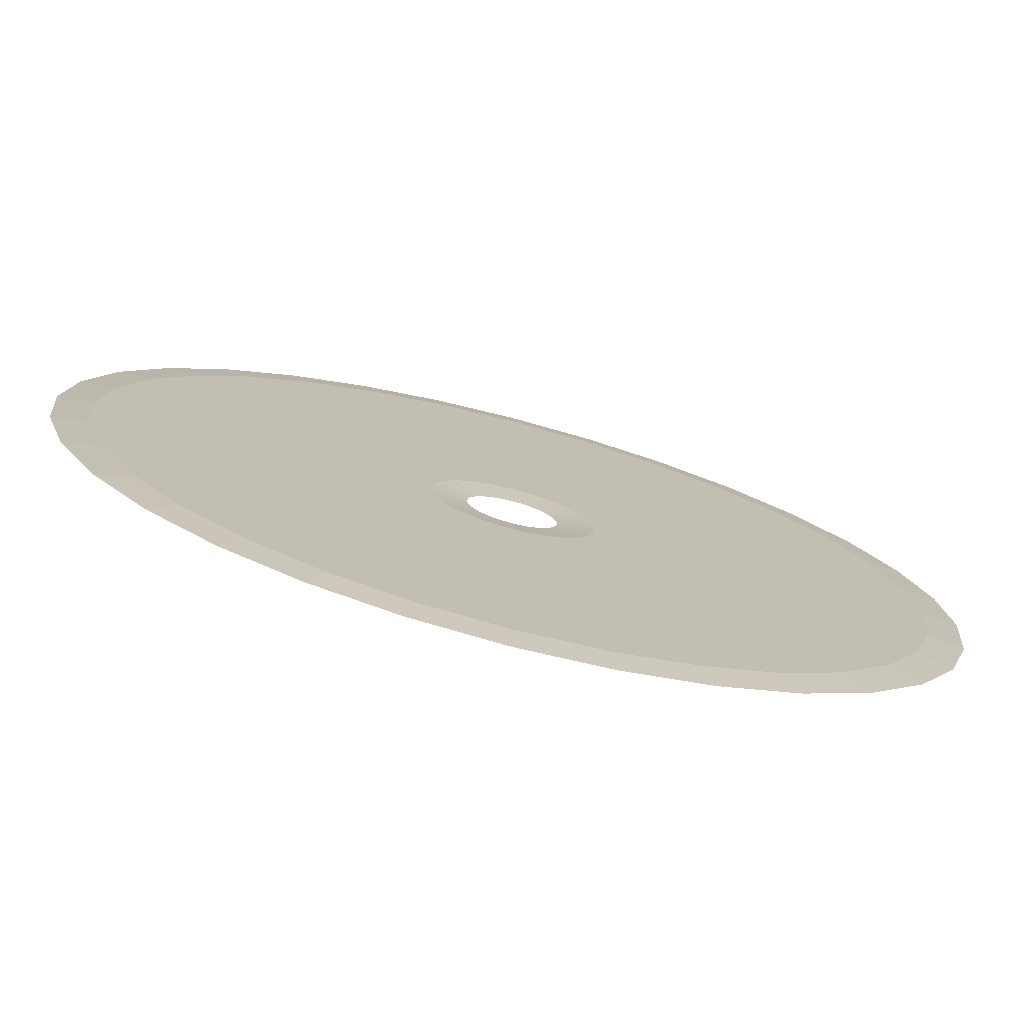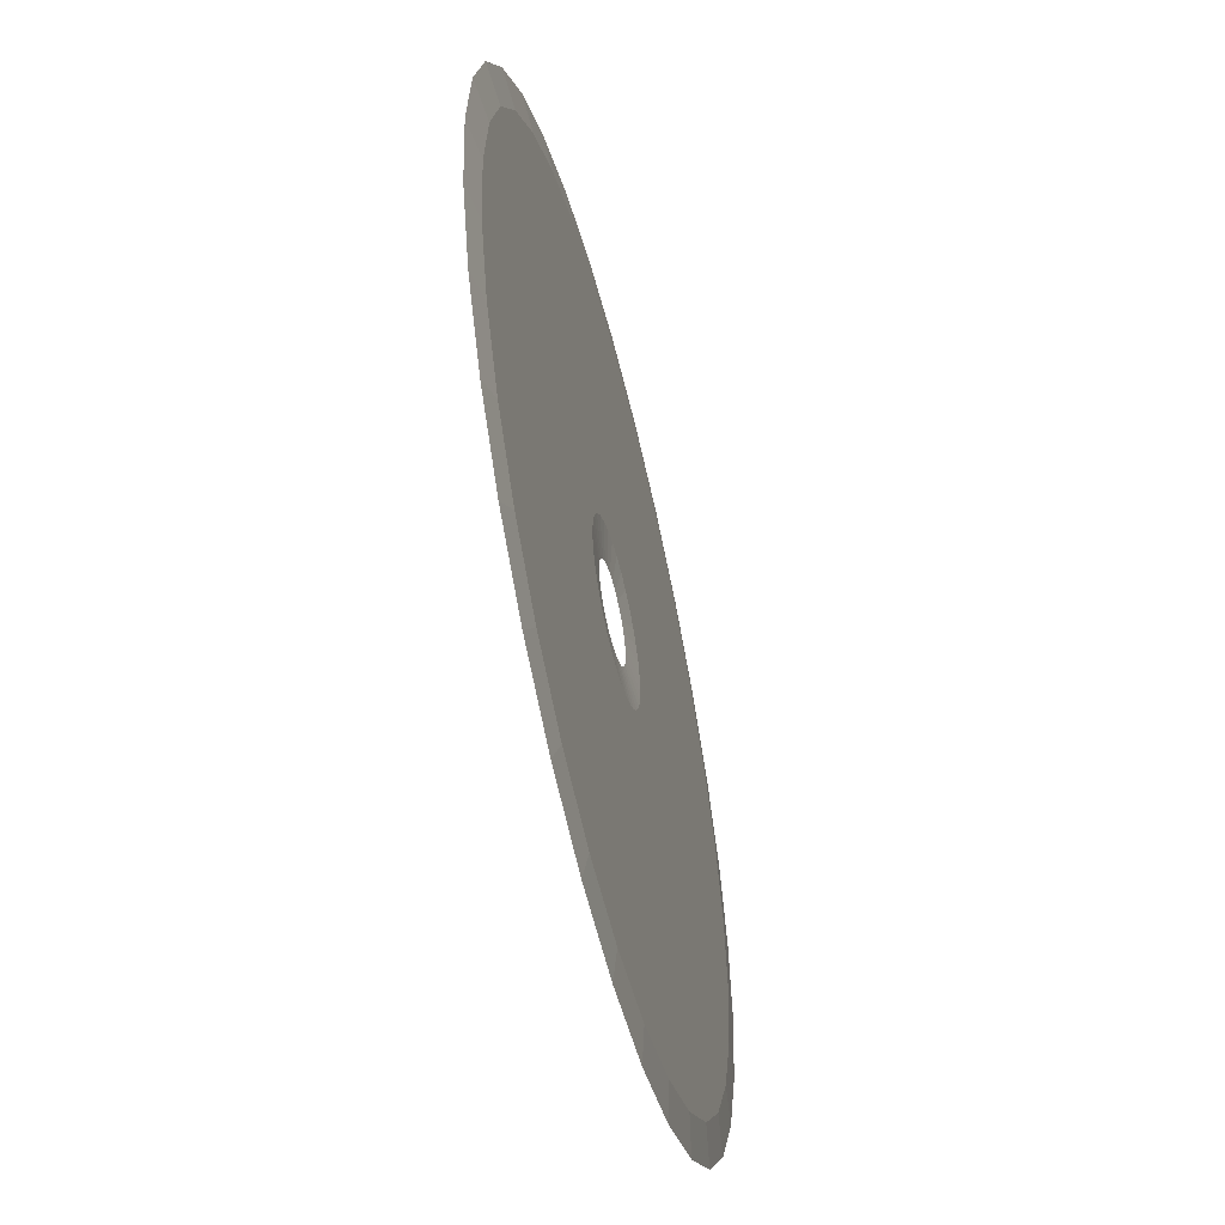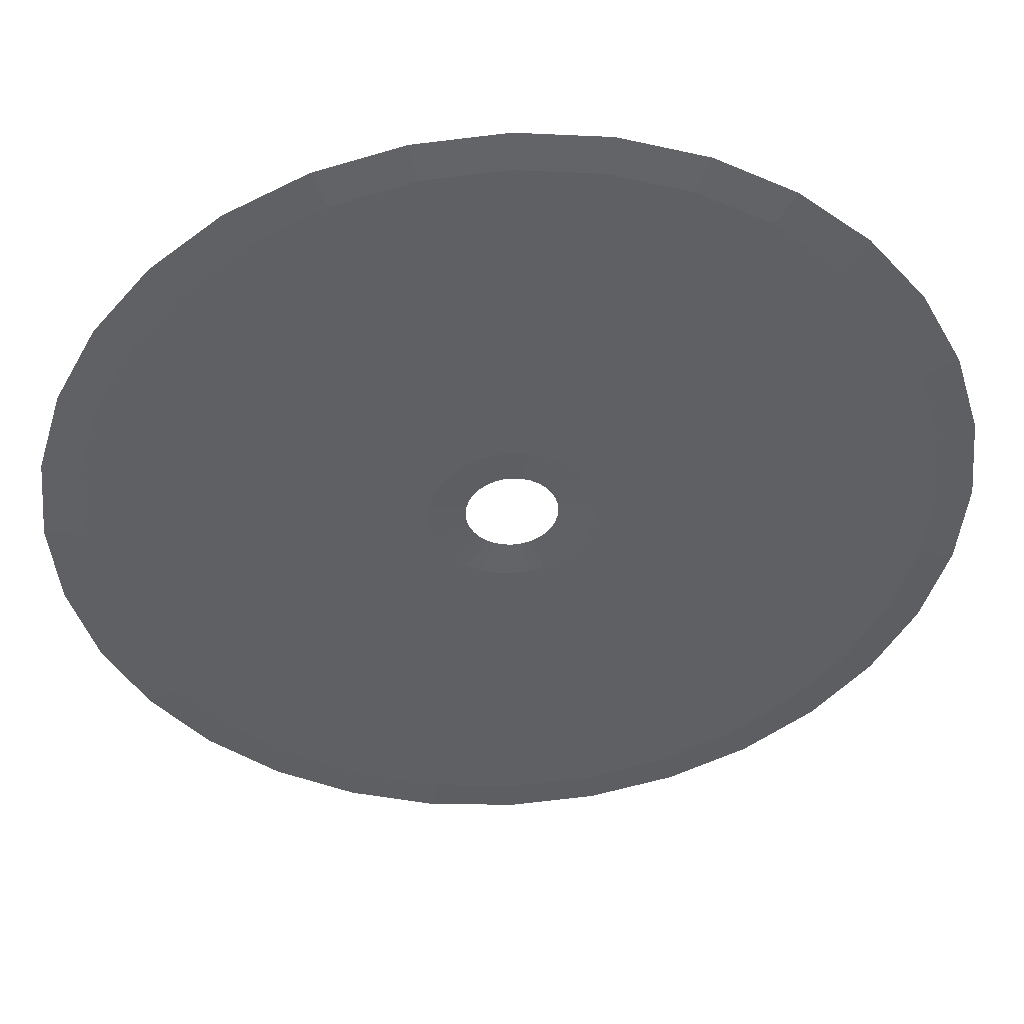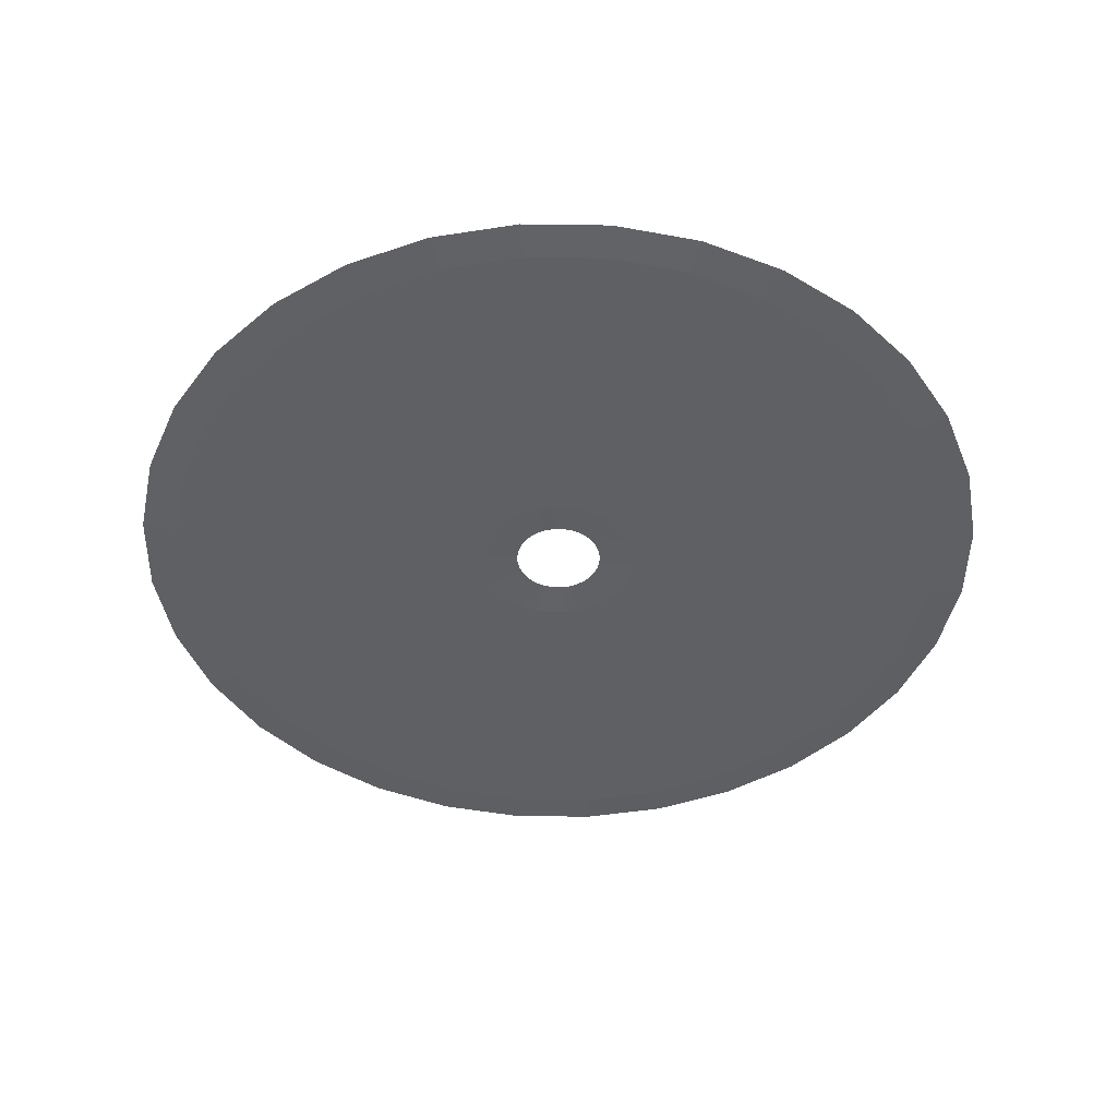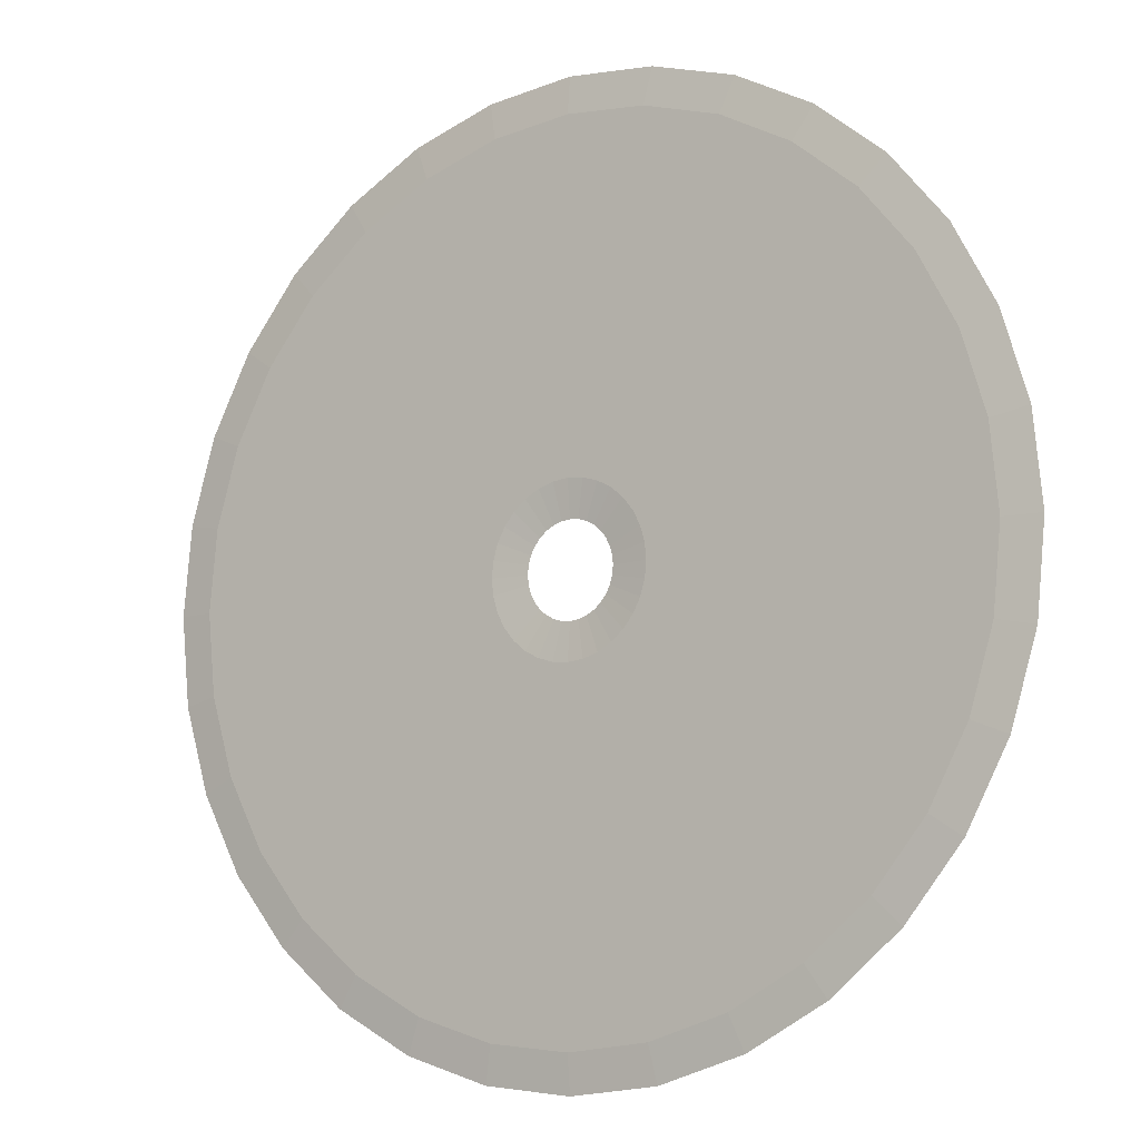
<metadata>
{"format":"obj","ext":"obj","renderer":"f3d","projection":"perspective","resolution":1024,"background":"white","views":[{"elev":-76.2,"azim":-14.7,"up":"+Z"},{"elev":-55.5,"azim":-76.2,"up":"+Z"},{"elev":44.7,"azim":-3.6,"up":"+Z"},{"elev":-45.2,"azim":-85.3,"up":"+Y"},{"elev":-10.2,"azim":-145.4,"up":"+Z"}]}
</metadata>
<code>
o Cylinder
v 0 0.8024 91.62
v 0 9e-06 99.68
v 0 -0.8024 91.62
v 0 9e-06 99.68
v 17.87 0.8024 89.86
v 19.45 9e-06 97.77
v 17.87 -0.8024 89.86
v 19.45 9e-06 97.77
v 35.06 0.8024 84.65
v 38.15 8e-06 92.09
v 35.06 -0.8024 84.65
v 38.15 8e-06 92.09
v 50.9 0.8024 76.18
v 55.38 7e-06 82.88
v 50.9 -0.8024 76.18
v 55.38 7e-06 82.88
v 64.78 0.8024 64.78
v 70.49 6e-06 70.49
v 64.78 -0.8024 64.78
v 70.49 6e-06 70.49
v 76.18 0.8024 50.9
v 82.88 5e-06 55.38
v 76.18 -0.8024 50.9
v 82.88 5e-06 55.38
v 84.65 0.8024 35.06
v 92.09 3e-06 38.15
v 84.65 -0.8024 35.06
v 92.09 3e-06 38.15
v 89.86 0.8024 17.87
v 97.77 2e-06 19.45
v 89.86 -0.8024 17.87
v 97.77 2e-06 19.45
v 91.62 0.8024 -0
v 99.68 0 0
v 91.62 -0.8024 0
v 99.68 0 0
v 89.86 0.8024 -17.87
v 97.77 -2e-06 -19.45
v 89.86 -0.8024 -17.87
v 97.77 -2e-06 -19.45
v 84.65 0.8024 -35.06
v 92.09 -3e-06 -38.15
v 84.65 -0.8024 -35.06
v 92.09 -3e-06 -38.15
v 76.18 0.8024 -50.9
v 82.88 -5e-06 -55.38
v 76.18 -0.8024 -50.9
v 82.88 -5e-06 -55.38
v 64.78 0.8024 -64.78
v 70.49 -6e-06 -70.49
v 64.78 -0.8024 -64.78
v 70.49 -6e-06 -70.49
v 50.9 0.8024 -76.18
v 55.38 -7e-06 -82.88
v 50.9 -0.8024 -76.18
v 55.38 -7e-06 -82.88
v 35.06 0.8024 -84.65
v 38.15 -8e-06 -92.09
v 35.06 -0.8024 -84.65
v 38.15 -8e-06 -92.09
v 19.45 -9e-06 -97.77
v 17.87 0.8024 -89.86
v 17.87 -0.8024 -89.86
v 19.45 -9e-06 -97.77
v 0 0.8024 -91.62
v 0 -9e-06 -99.68
v 0 -0.8024 -91.62
v 0 -9e-06 -99.68
v -17.87 0.8024 -89.86
v -19.45 -9e-06 -97.77
v -17.87 -0.8024 -89.86
v -19.45 -9e-06 -97.77
v -35.06 0.8024 -84.65
v -38.15 -8e-06 -92.09
v -35.06 -0.8024 -84.65
v -38.15 -8e-06 -92.09
v -50.9 0.8024 -76.18
v -55.38 -7e-06 -82.88
v -50.9 -0.8024 -76.18
v -55.38 -7e-06 -82.88
v -64.78 0.8024 -64.78
v -70.49 -6e-06 -70.49
v -64.78 -0.8024 -64.78
v -70.49 -6e-06 -70.49
v -76.18 0.8024 -50.9
v -82.88 -5e-06 -55.38
v -76.18 -0.8024 -50.9
v -82.88 -5e-06 -55.38
v -84.65 0.8024 -35.06
v -92.09 -3e-06 -38.15
v -84.65 -0.8024 -35.06
v -92.09 -3e-06 -38.15
v -89.86 0.8024 -17.87
v -97.77 -2e-06 -19.45
v -89.86 -0.8024 -17.87
v -97.77 -2e-06 -19.45
v -91.62 0.8024 -0
v -99.68 0 0
v -91.62 -0.8024 0
v -99.68 0 0
v -89.86 0.8024 17.87
v -97.77 2e-06 19.45
v -89.86 -0.8024 17.87
v -97.77 2e-06 19.45
v -84.65 0.8024 35.06
v -92.09 3e-06 38.15
v -84.65 -0.8024 35.06
v -92.09 3e-06 38.15
v -76.18 0.8024 50.9
v -82.88 5e-06 55.38
v -76.18 -0.8024 50.9
v -82.88 5e-06 55.38
v -64.78 0.8024 64.78
v -70.49 6e-06 70.49
v -64.78 -0.8024 64.78
v -70.49 6e-06 70.49
v -50.9 0.8024 76.18
v -55.38 7e-06 82.88
v -50.9 -0.8024 76.18
v -55.38 7e-06 82.88
v -35.06 0.8024 84.65
v -38.15 8e-06 92.09
v -35.06 -0.8024 84.65
v -38.15 8e-06 92.09
v -19.45 9e-06 97.77
v -17.87 0.8024 89.86
v -17.87 -0.8024 89.86
v -19.45 9e-06 97.77
v -18.03 -0.8024 0
v -9.968 0 0
v -9.777 0 1.945
v -17.68 -0.8024 3.518
v -17.68 -0.8024 -3.518
v -9.777 -0 -1.945
v -8.288 -0 -5.538
v -14.99 -0.8024 -10.02
v -8.288 0 5.538
v -14.99 -0.8024 10.02
v -12.75 -0.8024 -12.75
v -7.049 -1e-06 -7.049
v -16.66 -0.8024 -6.9
v -9.209 -0 -3.815
v -16.66 -0.8024 6.9
v -9.209 0 3.815
v -10.02 -0.8024 -14.99
v -5.538 -1e-06 -8.288
v -10.02 -0.8024 14.99
v -5.538 1e-06 8.288
v 0 1e-06 9.968
v 0 -0.8024 18.03
v -3.518 -0.8024 17.68
v -1.945 1e-06 9.777
v 6.9 -0.8024 16.66
v 3.815 1e-06 9.209
v 3.518 -0.8024 17.68
v 1.945 1e-06 9.777
v -6.9 -0.8024 16.66
v -3.815 1e-06 9.209
v -7.049 1e-06 7.049
v -12.75 -0.8024 12.75
v -6.9 -0.8024 -16.66
v -3.815 -1e-06 -9.209
v 0 -1e-06 -9.968
v 0 -0.8024 -18.03
v 3.518 -0.8024 -17.68
v 1.945 -1e-06 -9.777
v -3.518 -0.8024 -17.68
v -1.945 -1e-06 -9.777
v 6.9 -0.8024 -16.66
v 3.815 -1e-06 -9.209
v 5.538 1e-06 8.288
v 10.02 -0.8024 14.99
v 10.02 -0.8024 -14.99
v 5.538 -1e-06 -8.288
v 14.99 -0.8024 -10.02
v 8.288 -0 -5.538
v 14.99 -0.8024 10.02
v 8.288 0 5.538
v 18.03 -0.8024 0
v 9.968 0 0
v 17.68 -0.8024 -3.518
v 9.777 -0 -1.945
v 17.68 -0.8024 3.518
v 9.777 0 1.945
v 16.66 -0.8024 6.9
v 9.209 0 3.815
v 12.75 -0.8024 -12.75
v 7.049 -1e-06 -7.049
v 16.66 -0.8024 -6.9
v 9.209 -0 -3.815
v 12.75 -0.8024 12.75
v 7.049 1e-06 7.049
v -1.945 1e-06 9.777
v -3.518 0.8024 17.68
v 3.518 0.8024 17.68
v 1.945 1e-06 9.777
v 0 0.8024 18.03
v 0 1e-06 9.968
v 10.02 0.8024 -14.99
v 5.538 -1e-06 -8.288
v 6.9 0.8024 -16.66
v 3.815 -1e-06 -9.209
v 10.02 0.8024 14.99
v 5.538 1e-06 8.288
v 6.9 0.8024 16.66
v 3.815 1e-06 9.209
v 14.99 0.8024 -10.02
v 8.288 -0 -5.538
v 14.99 0.8024 10.02
v 8.288 0 5.538
v 18.03 0.8024 -0
v 9.968 0 0
v 17.68 0.8024 -3.518
v 9.777 -0 -1.945
v 9.777 0 1.945
v 17.68 0.8024 3.518
v 16.66 0.8024 6.9
v 9.209 0 3.815
v 12.75 0.8024 -12.75
v 7.049 -1e-06 -7.049
v 16.66 0.8024 -6.9
v 9.209 -0 -3.815
v 12.75 0.8024 12.75
v 7.049 1e-06 7.049
v -18.03 0.8024 -0
v -9.968 0 0
v -17.68 0.8024 -3.518
v -9.777 -0 -1.945
v -17.68 0.8024 3.518
v -9.777 0 1.945
v -14.99 0.8024 -10.02
v -8.288 -0 -5.538
v -14.99 0.8024 10.02
v -8.288 0 5.538
v -12.75 0.8024 -12.75
v -7.049 -1e-06 -7.049
v -16.66 0.8024 -6.9
v -9.209 -0 -3.815
v -16.66 0.8024 6.9
v -9.209 0 3.815
v -10.02 0.8024 -14.99
v -5.538 -1e-06 -8.288
v -10.02 0.8024 14.99
v -5.538 1e-06 8.288
v -3.518 0.8024 -17.68
v -1.945 -1e-06 -9.777
v 1.945 -1e-06 -9.777
v 3.518 0.8024 -17.68
v 0 -1e-06 -9.968
v 0 0.8024 -18.03
v -6.9 0.8024 -16.66
v -3.815 -1e-06 -9.209
v -6.9 0.8024 16.66
v -3.815 1e-06 9.209
v -12.75 0.8024 12.75
v -7.049 1e-06 7.049
f 41 216 217
f 10 16 14
f 189 175 27
f 18 24 22
f 22 28 26
f 26 32 30
f 30 36 34
f 34 40 38
f 38 44 42
f 42 48 46
f 46 52 50
f 50 56 54
f 54 60 58
f 58 64 61
f 61 68 66
f 105 227 237
f 70 76 74
f 74 80 78
f 78 84 82
f 82 88 86
f 86 92 90
f 90 96 94
f 94 100 98
f 98 104 102
f 102 108 106
f 106 112 110
f 110 116 114
f 114 120 118
f 118 124 122
f 122 128 125
f 6 12 10
f 14 20 18
f 230 130 226
f 2 8 6
f 111 143 138
f 66 72 70
f 193 158 254
f 162 246 252
f 206 156 196
f 174 220 200
f 182 212 214
f 178 224 210
f 190 214 222
f 180 215 212
f 184 218 215
f 186 210 218
f 176 222 208
f 188 208 220
f 224 171 204
f 170 200 202
f 168 249 246
f 166 202 247
f 163 247 249
f 254 148 244
f 146 252 242
f 238 135 232
f 234 144 240
f 232 140 236
f 240 131 230
f 226 134 228
f 228 142 238
f 256 137 234
f 140 242 236
f 198 152 193
f 244 159 256
f 204 154 206
f 196 149 198
f 6 1 2
f 10 5 6
f 14 9 10
f 18 13 14
f 18 21 17
f 26 21 22
f 26 29 25
f 30 33 29
f 38 33 34
f 42 37 38
f 46 41 42
f 50 45 46
f 50 53 49
f 58 53 54
f 58 62 57
f 66 62 61
f 70 65 66
f 74 69 70
f 78 73 74
f 82 77 78
f 82 85 81
f 90 85 86
f 90 93 89
f 94 97 93
f 102 97 98
f 106 101 102
f 110 105 106
f 114 109 110
f 114 117 113
f 122 117 118
f 122 126 121
f 131 129 130
f 133 130 129
f 128 3 4
f 141 134 133
f 143 137 138
f 151 149 150
f 156 150 149
f 159 138 137
f 161 146 145
f 167 162 161
f 169 166 165
f 171 153 154
f 173 170 169
f 186 177 178
f 187 174 173
f 190 181 182
f 191 178 177
f 194 198 193
f 217 210 209
f 221 214 213
f 224 209 210
f 228 225 226
f 229 226 225
f 240 233 234
f 249 245 246
f 252 241 242
f 193 253 194
f 255 234 233
f 157 152 151
f 237 232 231
f 3 8 4
f 242 235 236
f 7 12 8
f 15 12 11
f 15 20 16
f 23 20 19
f 27 24 23
f 31 28 27
f 35 32 31
f 35 40 36
f 39 44 40
f 47 44 43
f 47 52 48
f 55 52 51
f 59 56 55
f 63 60 59
f 67 64 63
f 67 72 68
f 71 76 72
f 79 76 75
f 79 84 80
f 87 84 83
f 91 88 87
f 95 92 91
f 99 96 95
f 99 104 100
f 103 108 104
f 111 108 107
f 126 2 1
f 111 116 112
f 119 116 115
f 123 120 119
f 127 124 123
f 139 135 136
f 142 136 135
f 144 132 131
f 145 140 139
f 158 147 148
f 160 148 147
f 165 163 164
f 168 164 163
f 251 246 245
f 182 179 180
f 183 180 179
f 185 184 183
f 188 175 176
f 189 176 175
f 192 172 171
f 198 195 196
f 201 200 199
f 206 203 204
f 213 212 211
f 215 211 212
f 218 216 215
f 220 199 200
f 222 207 208
f 223 204 203
f 236 231 232
f 238 227 228
f 205 196 195
f 248 249 247
f 253 244 243
f 256 243 244
f 248 202 201
f 155 154 153
f 239 230 229
f 219 208 207
f 125 4 2
f 194 126 1
f 1 5 9
f 9 13 17
f 17 21 25
f 25 29 33
f 33 37 41
f 41 45 49
f 49 53 57
f 57 62 248
f 57 248 201
f 41 49 57
f 25 33 41
f 9 17 25
f 194 1 9
f 197 194 9
f 9 25 41
f 41 57 201
f 41 201 199
f 195 197 9
f 205 195 9
f 41 199 219
f 41 219 207
f 203 205 9
f 223 203 9
f 41 207 221
f 41 221 213
f 223 9 41
f 209 223 41
f 41 213 211
f 41 211 216
f 217 209 41
f 10 12 16
f 23 19 15
f 15 11 153
f 15 153 172
f 27 23 15
f 35 31 27
f 43 39 35
f 51 47 43
f 59 55 51
f 67 63 59
f 75 71 67
f 167 161 75
f 164 167 75
f 75 67 59
f 59 51 43
f 43 35 27
f 27 15 172
f 27 172 191
f 59 43 27
f 164 75 59
f 165 164 59
f 27 191 177
f 27 177 185
f 169 165 59
f 173 169 59
f 27 185 183
f 27 183 179
f 173 59 27
f 187 173 27
f 27 179 181
f 27 181 189
f 175 187 27
f 18 20 24
f 22 24 28
f 26 28 32
f 30 32 36
f 34 36 40
f 38 40 44
f 42 44 48
f 46 48 52
f 50 52 56
f 54 56 60
f 58 60 64
f 61 64 68
f 248 62 65
f 65 69 73
f 73 77 81
f 81 85 89
f 89 93 97
f 97 101 105
f 105 109 113
f 113 117 121
f 121 126 194
f 121 194 253
f 105 113 121
f 89 97 105
f 73 81 89
f 248 65 73
f 250 248 73
f 73 89 105
f 105 121 253
f 105 253 243
f 245 250 73
f 251 245 73
f 105 243 255
f 105 255 233
f 241 251 73
f 235 241 73
f 105 233 239
f 105 239 229
f 235 73 105
f 231 235 105
f 105 229 225
f 105 225 227
f 237 231 105
f 70 72 76
f 74 76 80
f 78 80 84
f 82 84 88
f 86 88 92
f 90 92 96
f 94 96 100
f 98 100 104
f 102 104 108
f 106 108 112
f 110 112 116
f 114 116 120
f 118 120 124
f 122 124 128
f 6 8 12
f 14 16 20
f 230 131 130
f 2 4 8
f 127 123 119
f 119 115 111
f 111 107 103
f 103 99 95
f 95 91 87
f 87 83 79
f 79 75 161
f 79 161 145
f 95 87 79
f 111 103 95
f 127 119 111
f 7 3 127
f 153 11 7
f 155 153 7
f 7 127 111
f 111 95 79
f 79 145 139
f 79 139 136
f 155 7 111
f 150 155 111
f 111 79 136
f 111 136 141
f 151 150 111
f 157 151 111
f 111 141 133
f 111 133 129
f 147 157 111
f 160 147 111
f 111 129 132
f 111 132 143
f 138 160 111
f 66 68 72
f 193 152 158
f 162 168 246
f 206 154 156
f 174 188 220
f 182 180 212
f 178 192 224
f 190 182 214
f 180 184 215
f 184 186 218
f 186 178 210
f 176 190 222
f 188 176 208
f 224 192 171
f 170 174 200
f 168 163 249
f 166 170 202
f 163 166 247
f 254 158 148
f 146 162 252
f 238 142 135
f 234 137 144
f 232 135 140
f 240 144 131
f 226 130 134
f 228 134 142
f 256 159 137
f 140 146 242
f 198 149 152
f 244 148 159
f 204 171 154
f 196 156 149
f 6 5 1
f 10 9 5
f 14 13 9
f 18 17 13
f 18 22 21
f 26 25 21
f 26 30 29
f 30 34 33
f 38 37 33
f 42 41 37
f 46 45 41
f 50 49 45
f 50 54 53
f 58 57 53
f 58 61 62
f 66 65 62
f 70 69 65
f 74 73 69
f 78 77 73
f 82 81 77
f 82 86 85
f 90 89 85
f 90 94 93
f 94 98 97
f 102 101 97
f 106 105 101
f 110 109 105
f 114 113 109
f 114 118 117
f 122 121 117
f 122 125 126
f 131 132 129
f 133 134 130
f 128 127 3
f 141 142 134
f 143 144 137
f 151 152 149
f 156 155 150
f 159 160 138
f 161 162 146
f 167 168 162
f 169 170 166
f 171 172 153
f 173 174 170
f 186 185 177
f 187 188 174
f 190 189 181
f 191 192 178
f 194 197 198
f 217 218 210
f 221 222 214
f 224 223 209
f 228 227 225
f 229 230 226
f 240 239 233
f 249 250 245
f 252 251 241
f 193 254 253
f 255 256 234
f 157 158 152
f 237 238 232
f 3 7 8
f 242 241 235
f 7 11 12
f 15 16 12
f 15 19 20
f 23 24 20
f 27 28 24
f 31 32 28
f 35 36 32
f 35 39 40
f 39 43 44
f 47 48 44
f 47 51 52
f 55 56 52
f 59 60 56
f 63 64 60
f 67 68 64
f 67 71 72
f 71 75 76
f 79 80 76
f 79 83 84
f 87 88 84
f 91 92 88
f 95 96 92
f 99 100 96
f 99 103 104
f 103 107 108
f 111 112 108
f 126 125 2
f 111 115 116
f 119 120 116
f 123 124 120
f 127 128 124
f 139 140 135
f 142 141 136
f 144 143 132
f 145 146 140
f 158 157 147
f 160 159 148
f 165 166 163
f 168 167 164
f 251 252 246
f 182 181 179
f 183 184 180
f 185 186 184
f 188 187 175
f 189 190 176
f 192 191 172
f 198 197 195
f 201 202 200
f 206 205 203
f 213 214 212
f 215 216 211
f 218 217 216
f 220 219 199
f 222 221 207
f 223 224 204
f 236 235 231
f 238 237 227
f 205 206 196
f 248 250 249
f 253 254 244
f 256 255 243
f 248 247 202
f 155 156 154
f 239 240 230
f 219 220 208
f 125 128 4

</code>
